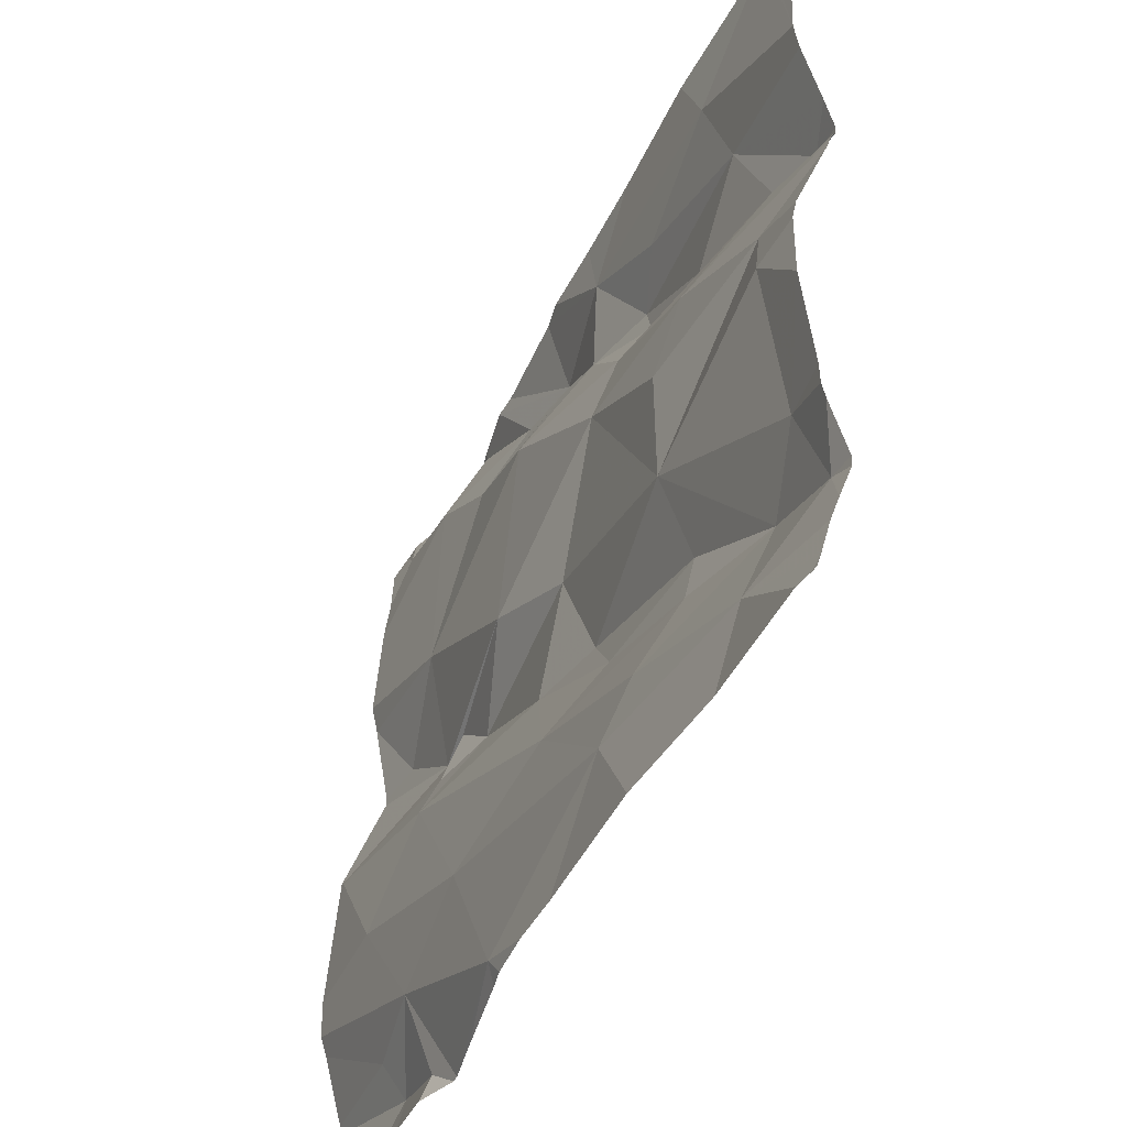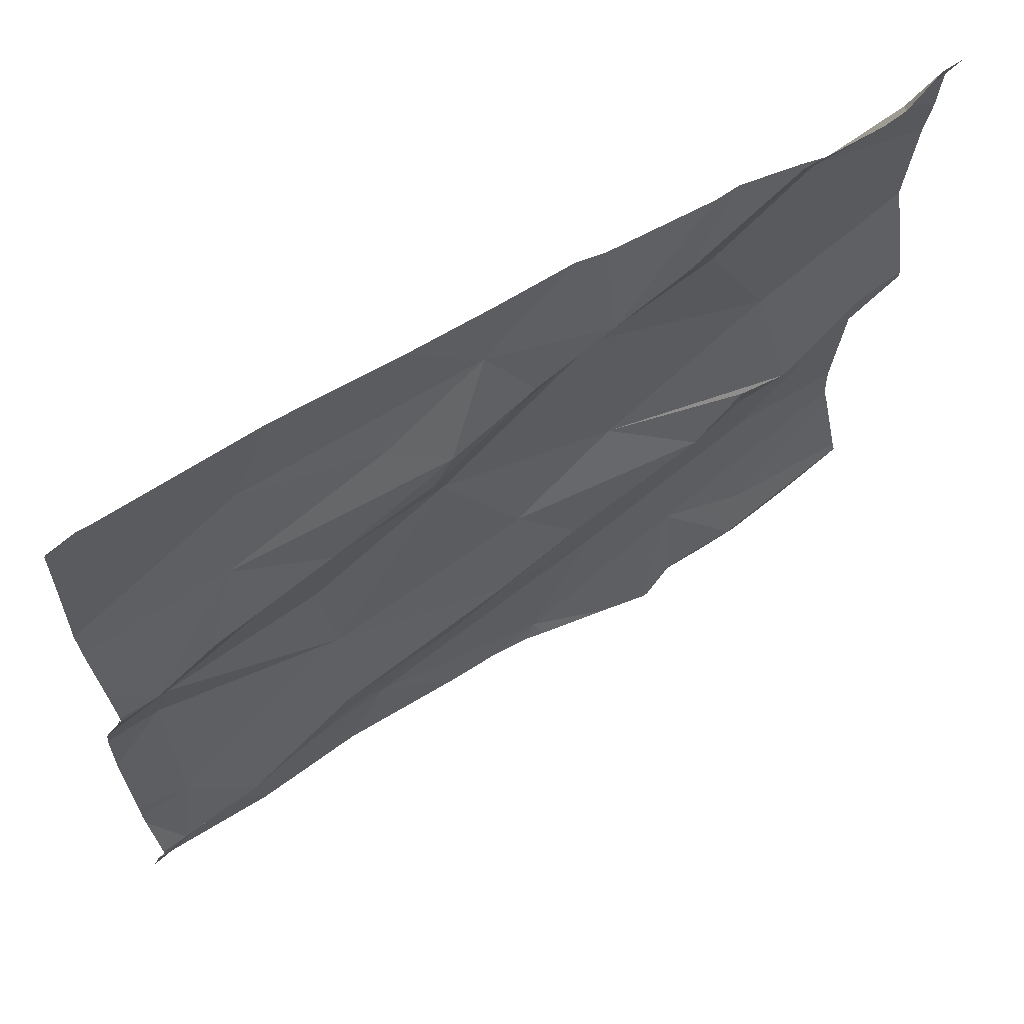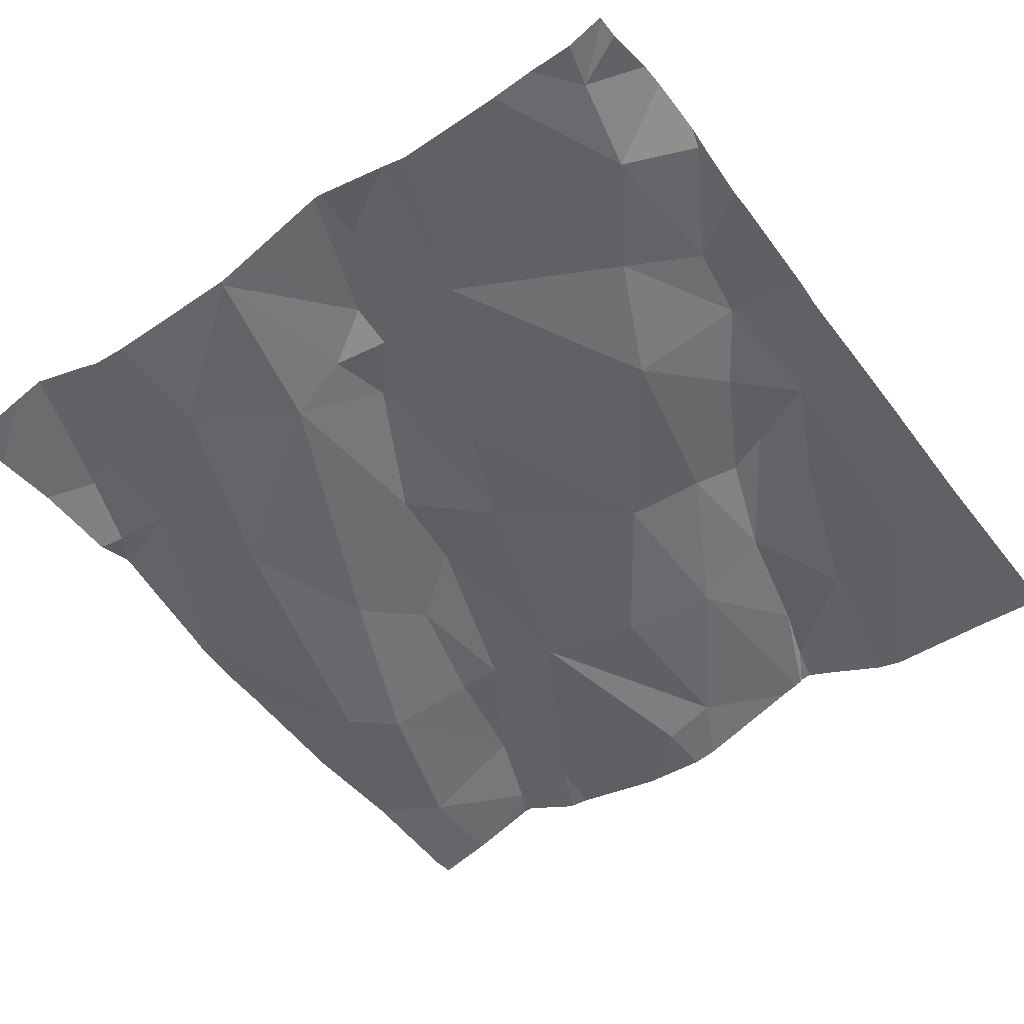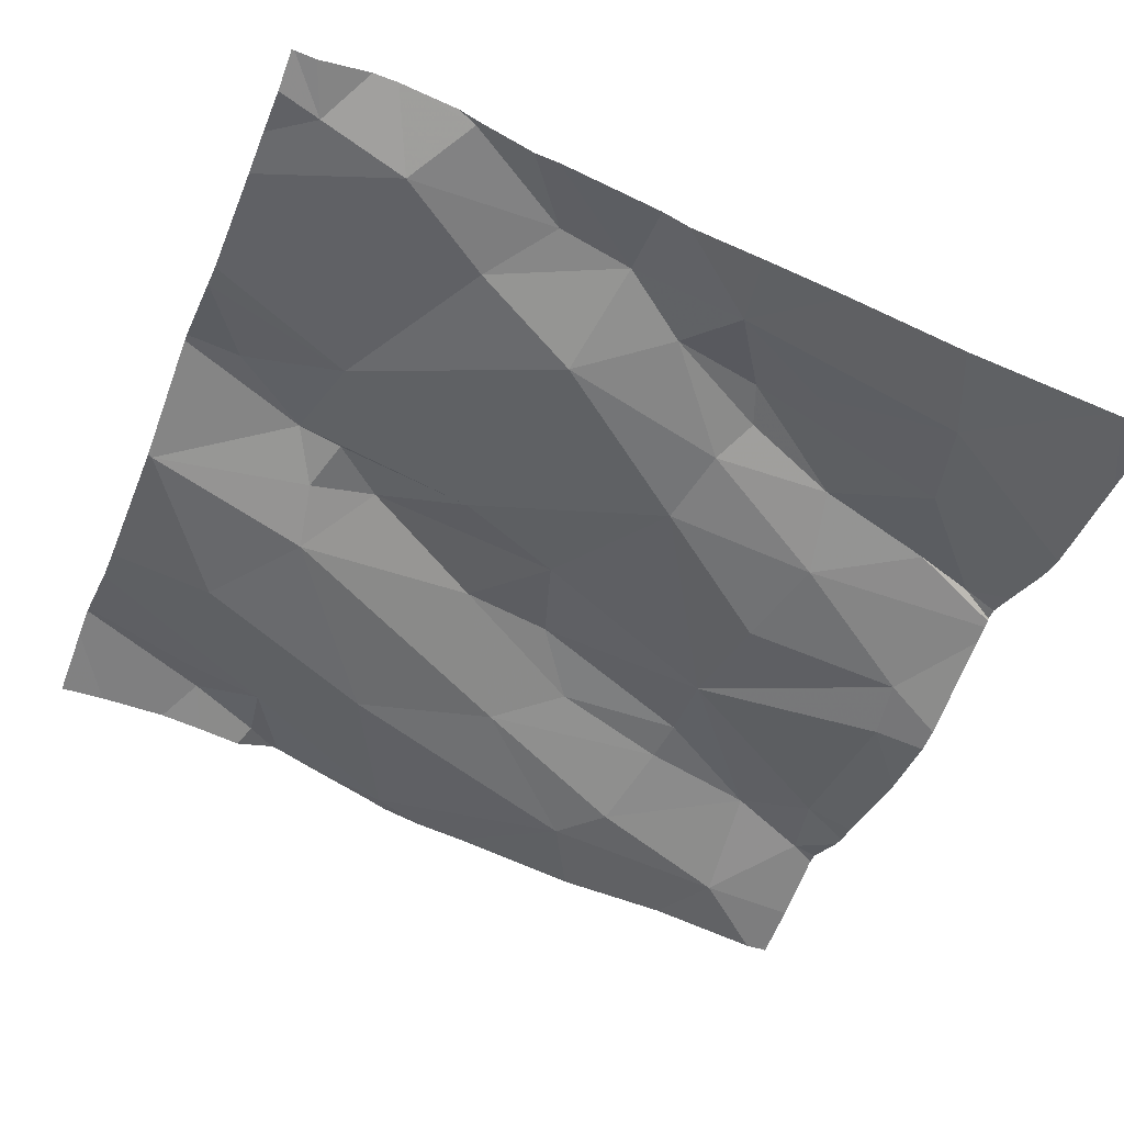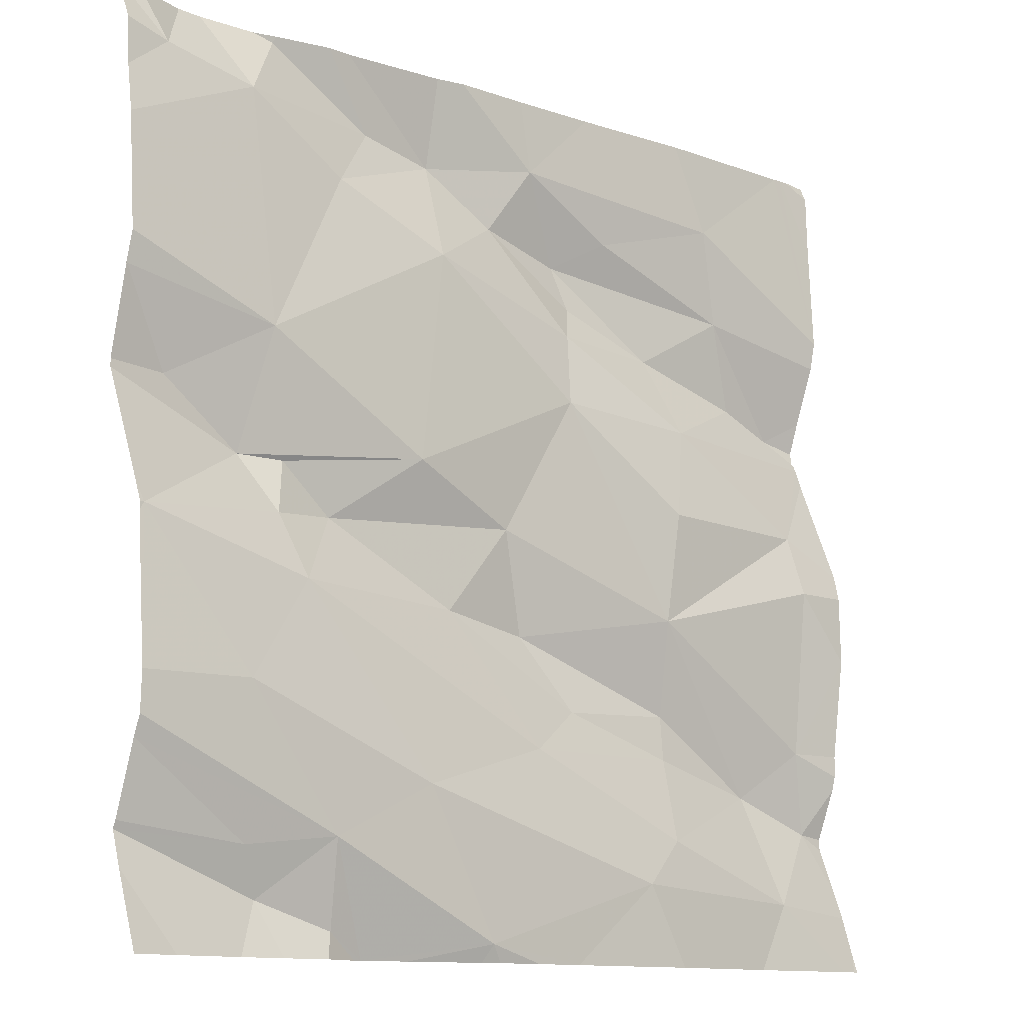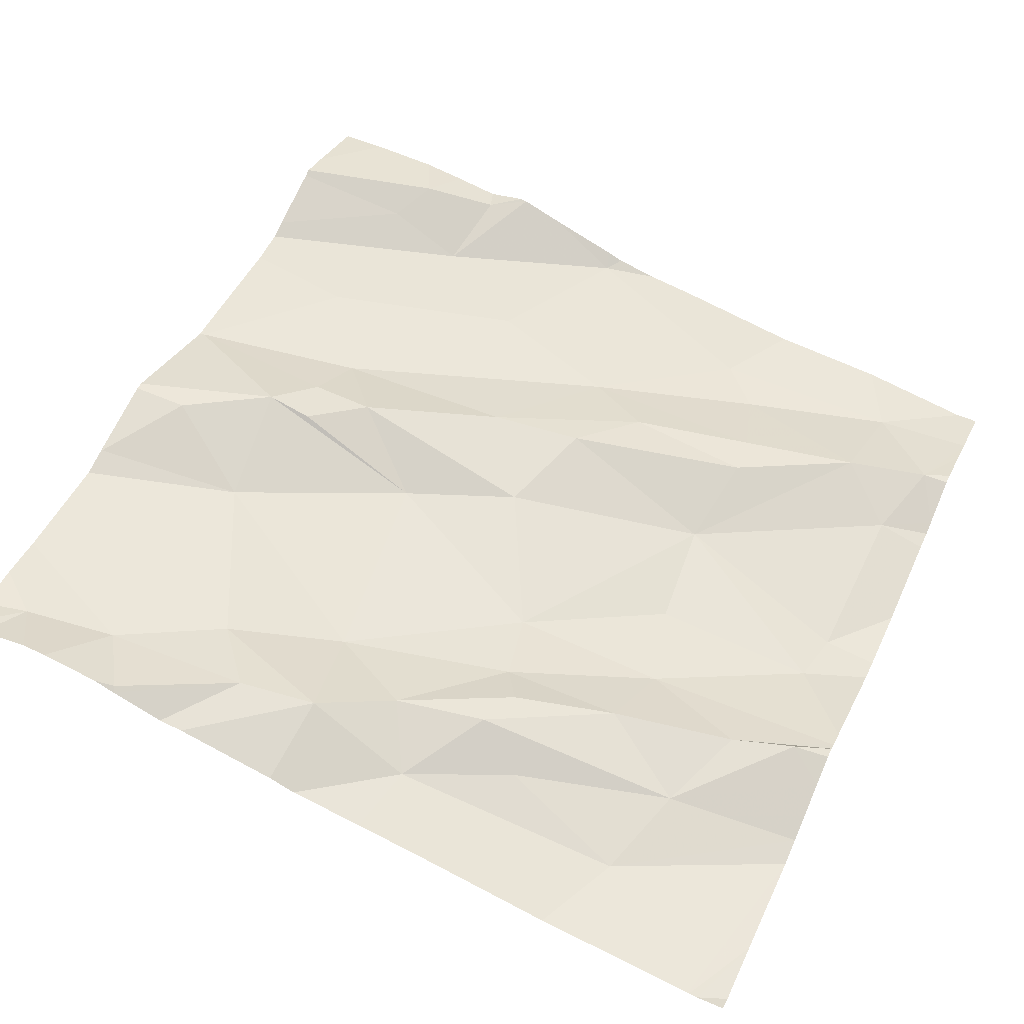
<metadata>
{"format":"obj","ext":"obj","renderer":"f3d","projection":"perspective","resolution":1024,"background":"white","views":[{"elev":-46.3,"azim":-125.3,"up":"+Y"},{"elev":63.9,"azim":-42.0,"up":"+Y"},{"elev":-41.3,"azim":127.1,"up":"+Z"},{"elev":-43.6,"azim":158.2,"up":"+Z"},{"elev":-12.1,"azim":130.7,"up":"+Y"},{"elev":54.1,"azim":-155.2,"up":"+Z"}]}
</metadata>
<code>
v -34.7 234.3 502.2
v -35.6 233.8 502
v -35.6 233.7 502
v -35.48 234.3 502
v -34.7 234.1 502.2
v -35.28 234.1 502.1
v -35.41 234.1 502.1
v -35.3 234.1 502.1
v -34.7 234.3 502.2
v -35.63 233.6 502
v -35.39 233.8 502
v -35.59 233.9 502
v -35.29 234.2 502.1
v -35.51 234.2 502.1
v -34.7 234.2 502.2
v -34.7 233.5 502.2
v -35.43 234 502
v -35.4 233.9 502
v -35.54 233.6 502
v -35.61 234.4 502
v -35.44 234.4 502.1
v -35.33 233.5 502
v -35.55 233.5 502
v -35.63 234.4 502
v -35.55 234.1 502.1
v -35.62 234 502.1
v -35.38 233.5 502
v -35.19 233.6 502.1
v -34.7 234 502.2
v -34.7 234 502.2
v -34.7 233.5 502.2
v -35.41 233.7 502.1
v -34.7 233.8 502.1
v -35.4 233.6 502.1
v -35.27 233.7 502.1
v -35.34 234.2 502.1
v -35.26 234 502.1
v -35.23 234.3 502.1
v -35.18 233.9 502.1
v -35.18 234.2 502.1
v -35.21 233.8 502.1
v -34.71 234.4 502.2
v -35.3 234.4 502.1
v -34.86 233.5 502.1
v -34.94 233.4 502.1
v -34.83 233.5 502.1
v -35.63 233.4 502
v -34.9 233.8 502.1
v -35.11 233.8 502.1
v -34.96 233.8 502.1
v -34.83 233.4 502.1
v -34.88 233.4 502.1
v -34.9 234.4 502.2
v -35.02 234.3 502.2
v -35.23 233.4 502
v -34.71 233.8 502.1
v -34.86 233.9 502.2
v -34.87 234 502.1
v -34.77 234 502.2
v -34.75 234.3 502.2
v -34.85 234.3 502.1
v -35.5 233.4 502
v -34.76 233.4 502.1
v -34.89 233.8 502.1
v -34.91 233.9 502.2
v -34.9 234.4 502.2
v -34.93 233.5 502.1
v -34.93 233.4 502.1
v -35.05 233.9 502.1
v -34.98 233.4 502.1
v -34.98 233.4 502.1
v -35.11 234.3 502.1
v -34.71 234.1 502.2
v -35.18 233.4 502
v -35.38 233.4 502
v -35.04 233.6 502.1
v -34.82 233.7 502.1
v -34.7 233.4 502.1
v -35.12 233.4 502.1
v -35.08 234.1 502.1
v -34.96 234.4 502.1
v -34.73 234.4 502.2
v -34.96 234.2 502.1
v -35.66 233.8 502
v -35.66 233.7 502
v -35.66 233.6 502
v -35.66 233.5 502
v -35.66 233.6 502
v -35.66 234.3 502
v -35.66 233.6 502
v -35.21 234.4 502.1
v -35.66 233.4 502
v -35.66 234 502
v -35.66 234 502
v -35.66 233.5 502
v -35.66 233.9 502
v -35.66 233.8 502
v -35.66 233.5 502
v -35.66 234 502
v -35.66 234.1 502
v -35.66 234.1 502
v -35.66 234.2 502
v -35.66 234.3 502
v -35.66 234 502
v -35.66 234 502
v -34.7 233.8 502.1
v -34.7 234.1 502.2
v -34.79 234.4 502.2
v -34.7 233.5 502.1
v -34.7 234.1 502.2
v -34.7 234.1 502.2
v -34.7 233.6 502.1
v -34.7 233.6 502.1
v -34.7 233.7 502.1
v -34.7 233.8 502.1
v -34.7 234.1 502.2
v -34.7 233.8 502.1
v -35.11 233.4 502.1
v -35.13 233.4 502.1
v -35.03 233.4 502.1
v -35.65 233.4 502
v -35.66 233.4 502
v -34.76 233.4 502.1
v -34.82 234.4 502.2
v -34.88 234.4 502.2
v -34.99 234.4 502.1
v -35.1 234.4 502.1
v -35.13 234.4 502.1
v -34.7 234.4 502.2
v -35.66 234.4 502
v -35.62 234.4 502
v -35.62 234.4 502
f 3 2 84
f 7 6 8
f 123 16 51
f 2 11 12
f 7 13 14
f 126 72 81
f 110 73 111
f 18 17 12
f 11 3 19
f 22 23 62
f 11 18 12
f 26 25 14
f 27 22 28
f 125 53 124
f 19 3 10
f 88 3 90
f 22 27 23
f 12 17 93
f 14 25 7
f 17 7 25
f 92 23 95
f 121 92 122
f 2 12 96
f 11 2 3
f 32 11 19
f 19 23 27
f 10 23 19
f 124 61 108
f 93 25 99
f 7 17 6
f 100 14 101
f 32 34 35
f 19 34 32
f 13 36 14
f 4 14 36
f 28 35 34
f 37 6 17
f 27 34 19
f 27 28 34
f 21 38 43
f 39 37 11
f 37 18 11
f 17 18 37
f 13 8 40
f 41 11 32
f 11 41 39
f 95 10 98
f 8 13 7
f 40 38 13
f 103 102 131
f 101 4 102
f 107 73 29
f 106 56 115
f 99 26 105
f 120 79 118
f 38 36 13
f 38 4 36
f 41 32 35
f 108 60 82
f 52 45 68
f 46 44 16
f 49 48 50
f 54 53 66
f 57 56 33
f 58 57 59
f 119 79 74
f 15 58 5
f 50 64 65
f 45 67 71
f 60 61 15
f 53 61 124
f 69 50 65
f 82 60 42
f 61 53 54
f 59 57 30
f 118 79 119
f 73 59 29
f 74 79 55
f 48 76 77
f 63 109 16
f 49 28 48
f 57 64 56
f 72 54 81
f 81 54 66
f 57 65 64
f 56 48 77
f 64 48 56
f 67 77 76
f 67 76 79
f 69 65 57
f 58 69 57
f 80 6 37
f 79 22 55
f 39 49 50
f 66 53 125
f 80 83 72
f 28 49 35
f 71 79 120
f 69 58 80
f 6 80 40
f 8 6 40
f 54 83 61
f 83 80 58
f 28 76 48
f 39 41 49
f 39 69 37
f 69 39 50
f 41 35 49
f 83 54 72
f 40 72 38
f 40 80 72
f 61 60 108
f 38 72 127
f 67 46 112
f 77 67 113
f 91 38 128
f 5 73 116
f 56 77 114
f 44 46 67
f 61 83 58
f 73 58 59
f 67 45 44
f 70 45 71
f 71 67 79
f 63 16 123
f 48 64 50
f 28 22 76
f 43 38 91
f 79 76 22
f 37 69 80
f 29 59 30
f 84 2 97
f 85 3 84
f 1 60 9
f 86 10 88
f 87 10 86
f 9 60 15
f 68 45 70
f 88 10 3
f 5 58 73
f 90 3 85
f 42 60 1
f 24 89 103
f 47 92 121
f 15 61 58
f 93 17 25
f 94 12 93
f 51 44 52
f 95 23 10
f 96 12 94
f 42 1 129
f 97 2 96
f 52 44 45
f 98 10 87
f 30 57 33
f 99 25 26
f 100 26 14
f 33 56 106
f 21 4 38
f 101 14 4
f 102 4 20
f 55 22 75
f 31 46 16
f 24 103 132
f 104 26 100
f 16 44 51
f 47 23 92
f 105 26 104
f 111 73 107
f 112 46 31
f 113 67 112
f 114 77 113
f 75 22 62
f 62 23 47
f 115 56 117
f 20 4 21
f 116 73 110
f 117 56 114
f 78 109 63
f 127 72 126
f 128 38 127
f 130 89 24
f 131 102 20
f 132 103 131

</code>
